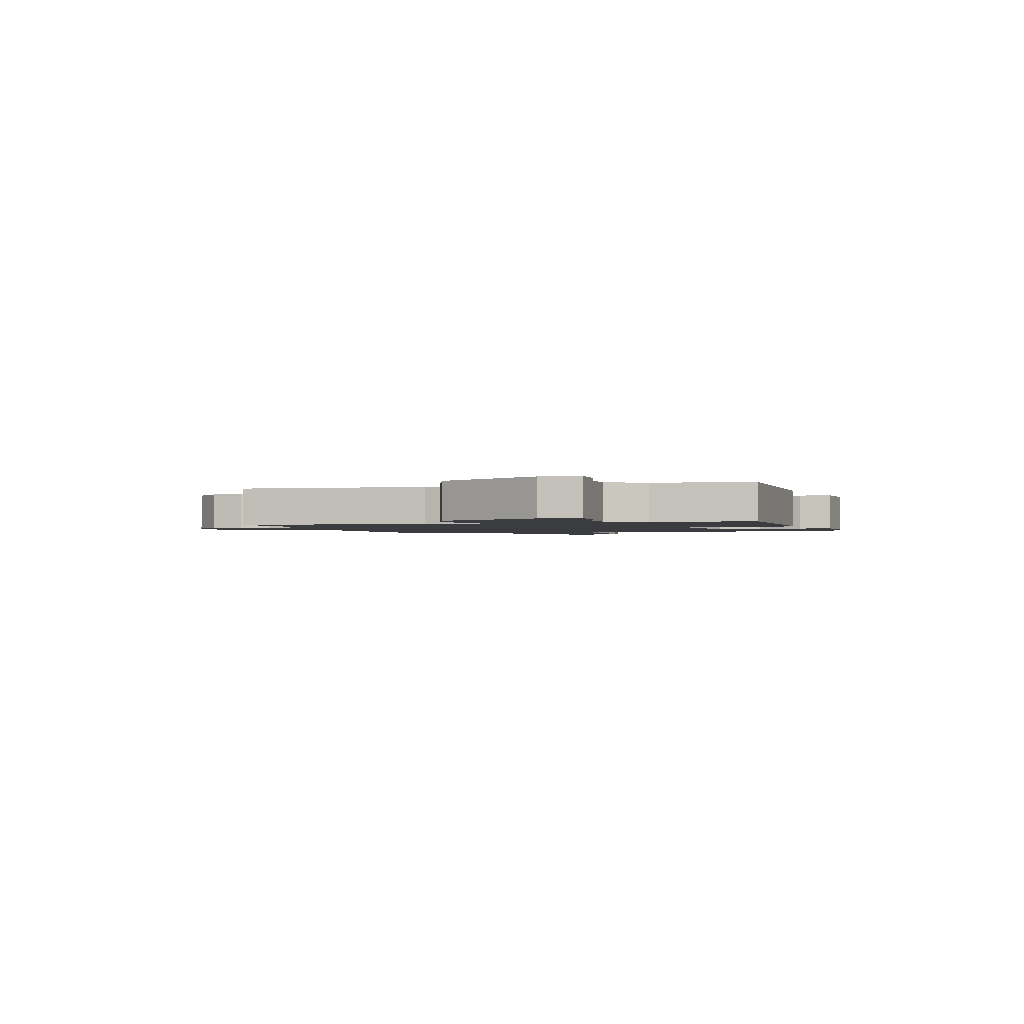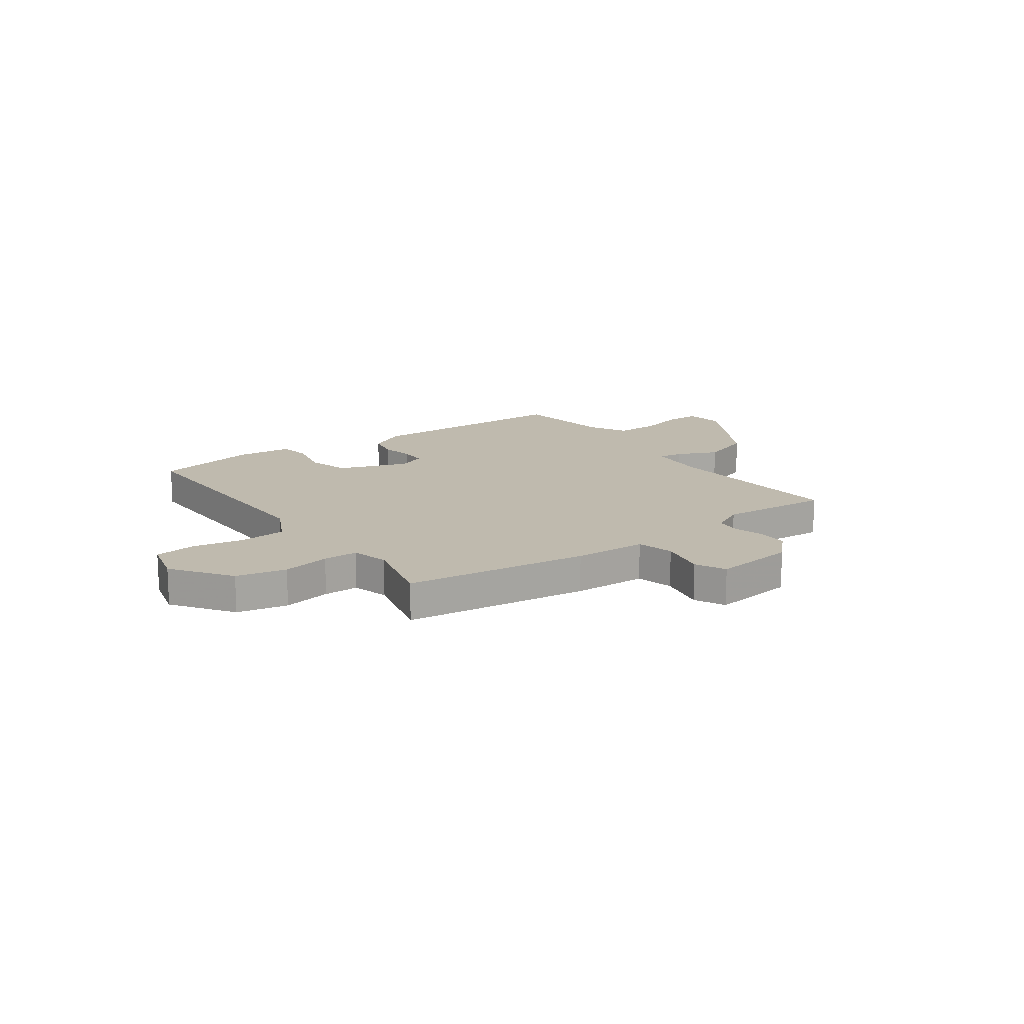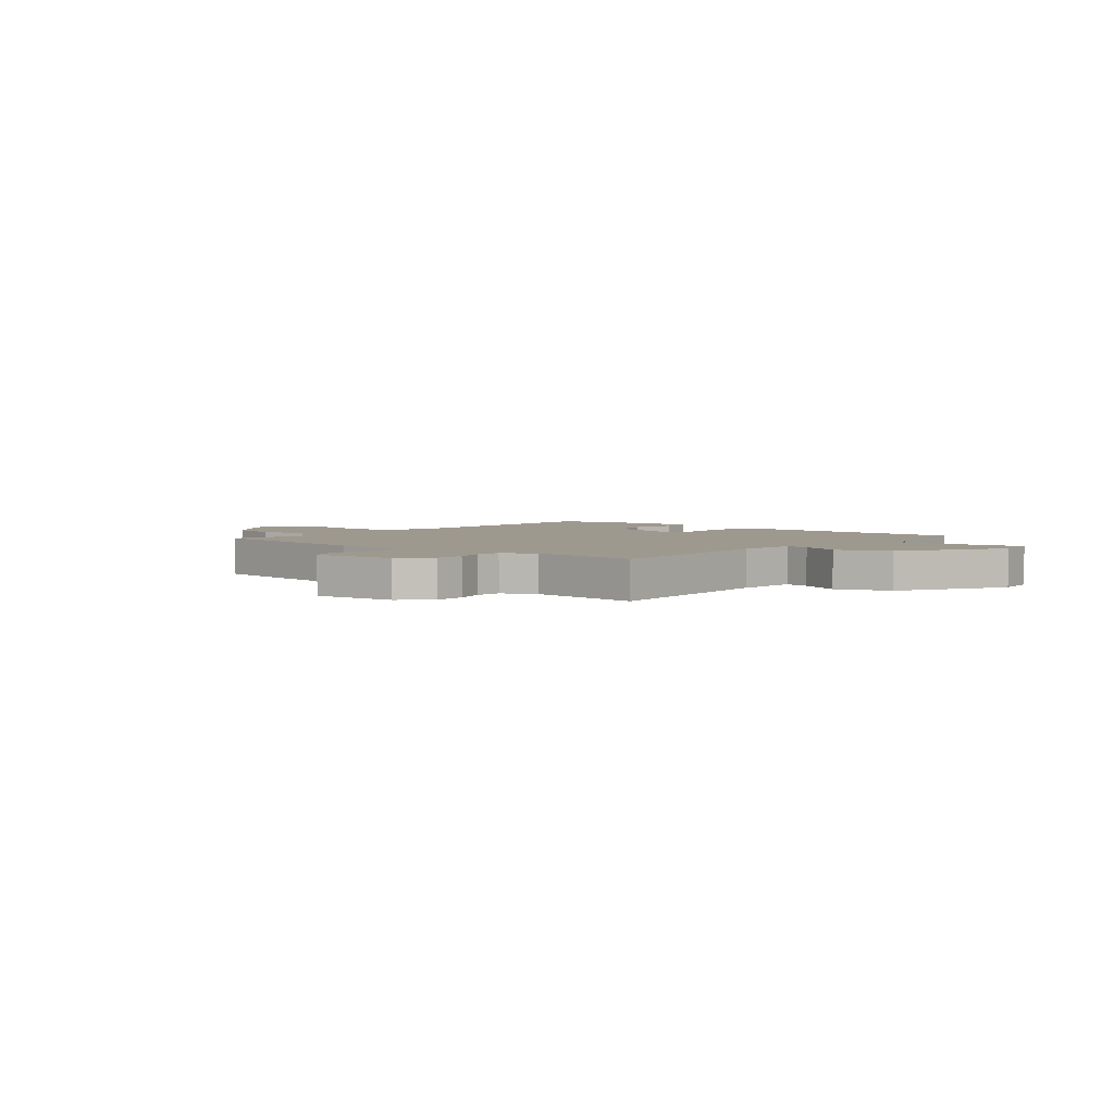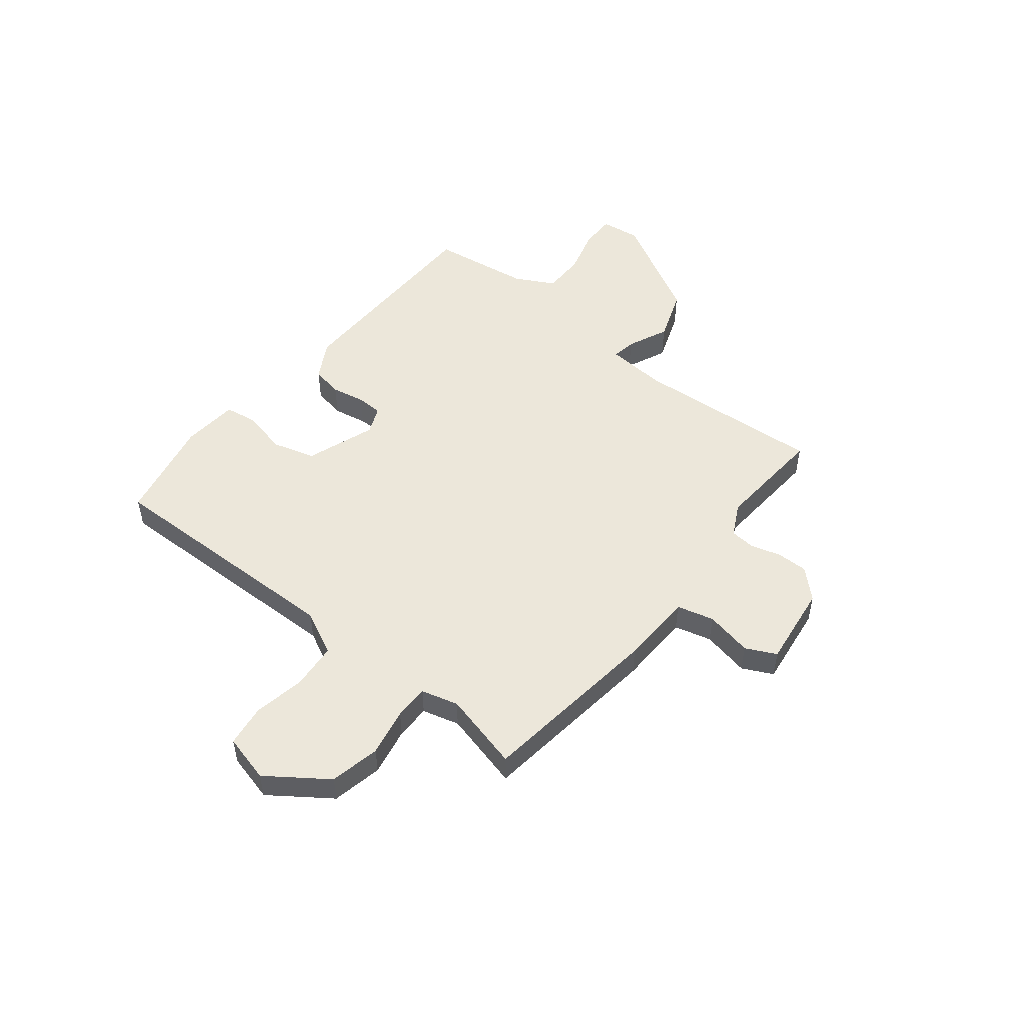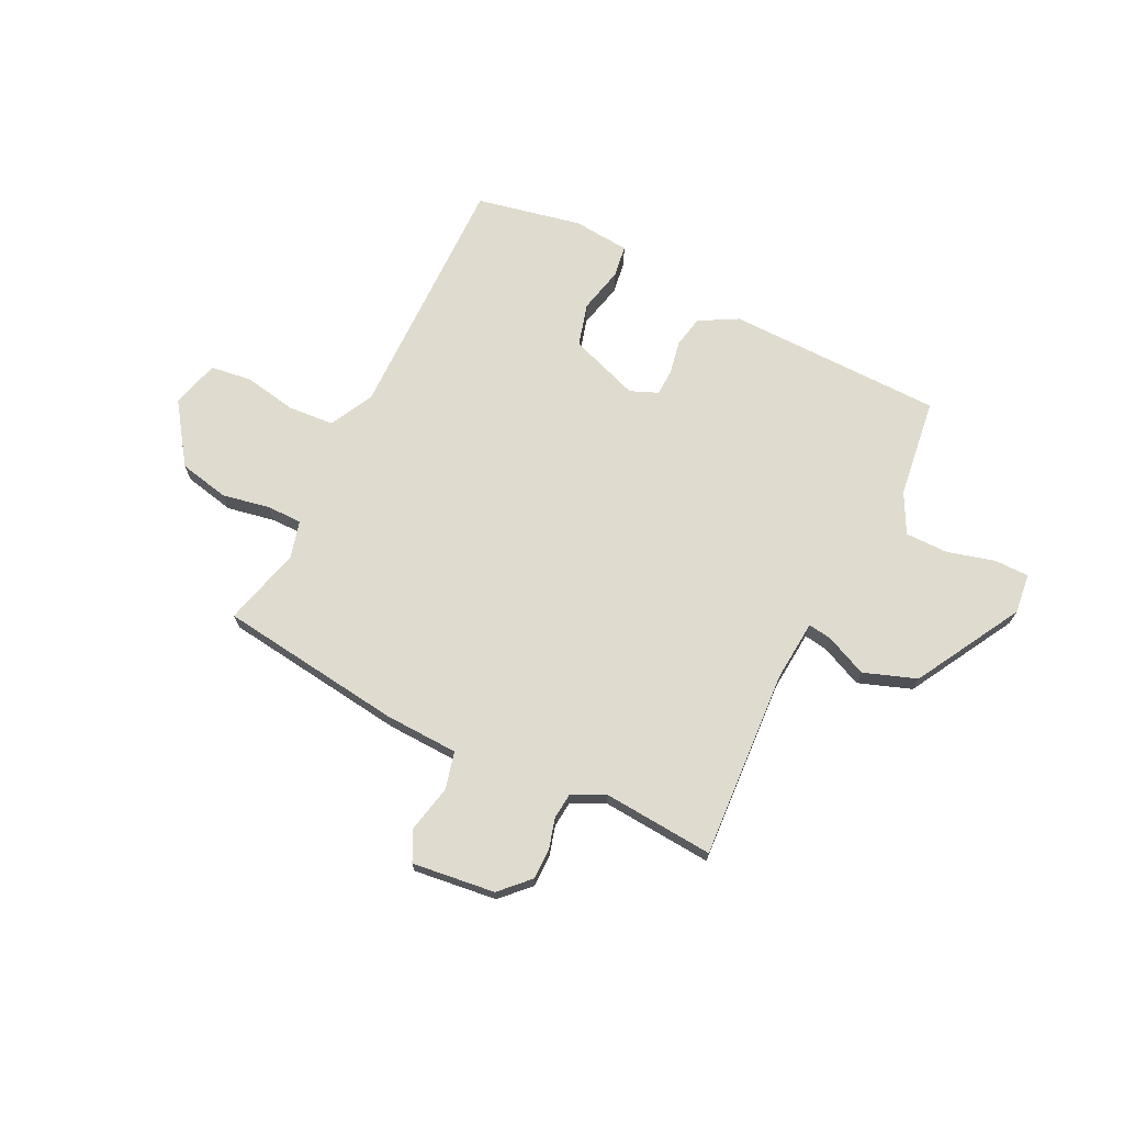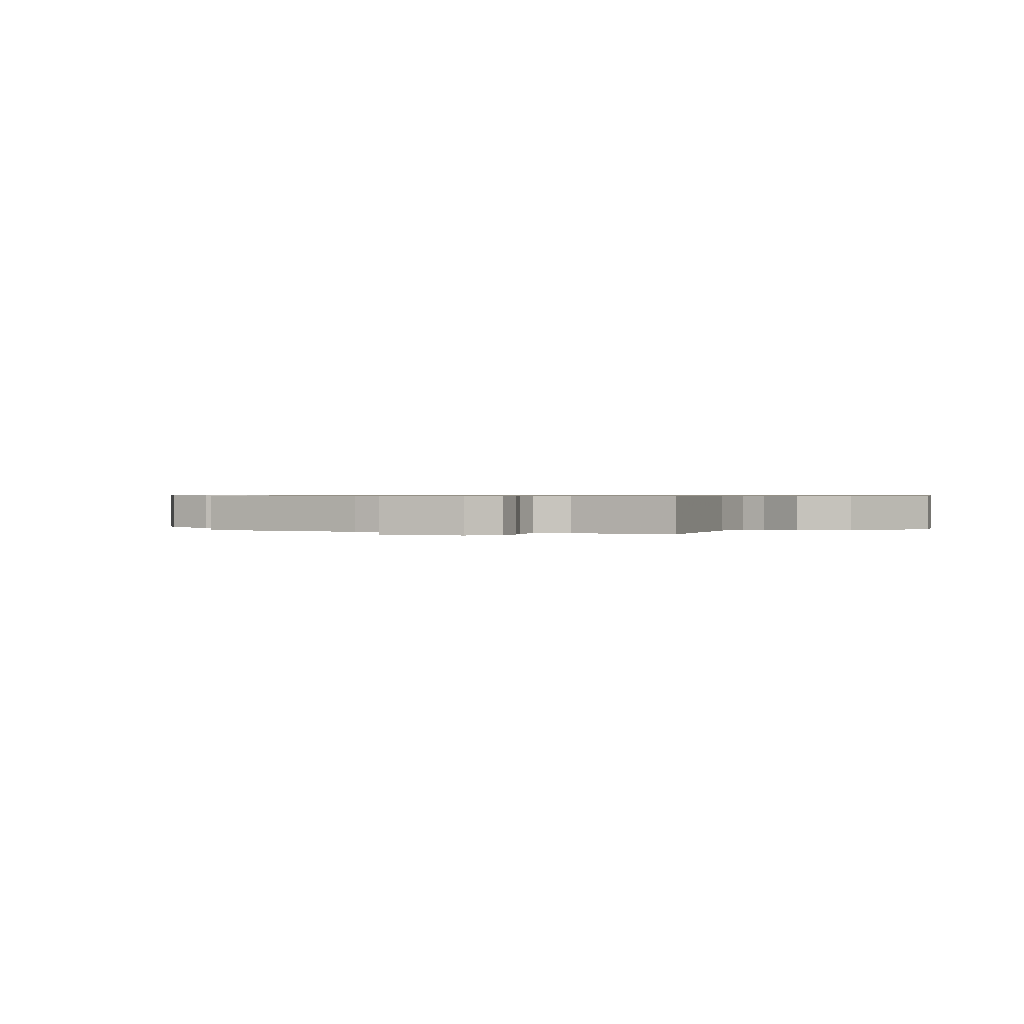
<metadata>
{"format":"obj","ext":"obj","renderer":"f3d","projection":"perspective","resolution":1024,"background":"white","views":[{"elev":-1.6,"azim":-73.1,"up":"+Y"},{"elev":15.6,"azim":145.0,"up":"+Y"},{"elev":3.5,"azim":-138.9,"up":"+Y"},{"elev":50.7,"azim":129.2,"up":"+Y"},{"elev":70.4,"azim":-152.9,"up":"+Y"},{"elev":0.6,"azim":-156.1,"up":"+Y"}]}
</metadata>
<code>
v -0.5 0.07 0.5
v -0.085 0.07 0.5
v -0.012 0.07 0.458
v -0.001 0.07 0.397
v -0.014 0.07 0.333
v -0.013 0.07 0.282
v 0.04 0.07 0.259
v 0.175 0.07 0.305
v 0.199 0.07 0.387
v 0.18 0.07 0.475
v 0.19 0.07 0.537
v 0.299 0.07 0.545
v 0.5 0.07 0.5
v 0.487 0.07 0.017
v 0.529 0.07 -0.069
v 0.618 0.07 -0.077
v 0.718 0.07 -0.06
v 0.798 0.07 -0.072
v 0.821 0.07 -0.165
v 0.739 0.07 -0.278
v 0.642 0.07 -0.297
v 0.55 0.07 -0.278
v 0.483 0.07 -0.277
v 0.463 0.07 -0.348
v 0.5 0.07 -0.5
v 0.144 0.07 -0.54
v 0.003 0.07 -0.543
v -0.016 0.07 -0.614
v 0.002 0.07 -0.705
v -0.027 0.07 -0.763
v -0.186 0.07 -0.741
v -0.238 0.07 -0.686
v -0.237 0.07 -0.626
v -0.22 0.07 -0.569
v -0.224 0.07 -0.52
v -0.287 0.07 -0.487
v -0.5 0.07 -0.5
v -0.472 0.07 -0.137
v -0.48 0.07 -0.019
v -0.527 0.07 -0.026
v -0.606 0.07 -0.06
v -0.707 0.07 -0.022
v -0.819 0.07 0.184
v -0.809 0.07 0.261
v -0.742 0.07 0.26
v -0.651 0.07 0.234
v -0.569 0.07 0.233
v -0.528 0.07 0.309
v -0.5 0 0.5
v -0.085 0 0.5
v -0.012 0 0.458
v -0.001 0 0.397
v -0.014 0 0.333
v -0.013 0 0.282
v 0.04 0 0.259
v 0.175 0 0.305
v 0.199 0 0.387
v 0.18 0 0.475
v 0.19 0 0.537
v 0.299 0 0.545
v 0.5 0 0.5
v 0.487 0 0.017
v 0.529 0 -0.069
v 0.618 0 -0.077
v 0.718 0 -0.06
v 0.798 0 -0.072
v 0.821 0 -0.165
v 0.739 0 -0.278
v 0.642 0 -0.297
v 0.55 0 -0.278
v 0.483 0 -0.277
v 0.463 0 -0.348
v 0.5 0 -0.5
v 0.144 0 -0.54
v 0.003 0 -0.543
v -0.016 0 -0.614
v 0.002 0 -0.705
v -0.027 0 -0.763
v -0.186 0 -0.741
v -0.238 0 -0.686
v -0.237 0 -0.626
v -0.22 0 -0.569
v -0.224 0 -0.52
v -0.287 0 -0.487
v -0.5 0 -0.5
v -0.472 0 -0.137
v -0.48 0 -0.019
v -0.527 0 -0.026
v -0.606 0 -0.06
v -0.707 0 -0.022
v -0.819 0 0.184
v -0.809 0 0.261
v -0.742 0 0.26
v -0.651 0 0.234
v -0.569 0 0.233
v -0.528 0 0.309
f 44 45 46
f 43 44 46
f 42 43 46
f 41 42 46
f 40 41 46
f 39 40 46 47
f 36 37 38
f 35 36 38 39
f 32 33 34
f 31 32 34
f 30 31 34
f 29 30 34
f 28 29 34
f 27 28 34 35
f 39 47 48
f 35 39 48
f 27 35 48
f 26 27 48
f 25 26 48
f 24 25 48
f 20 21 22
f 19 20 22
f 18 19 22
f 17 18 22
f 16 17 22
f 15 16 22 23
f 12 13 14
f 11 12 14
f 10 11 14
f 9 10 14
f 15 23 24
f 14 15 24
f 9 14 24
f 8 9 24
f 3 4 5
f 2 3 5
f 1 2 5
f 48 1 5
f 48 5 6
f 24 48 6 7
f 7 8 24
f 94 93 92
f 94 92 91
f 94 91 90
f 94 90 89
f 94 89 88
f 95 94 88 87
f 86 85 84
f 87 86 84 83
f 82 81 80
f 82 80 79
f 82 79 78
f 82 78 77
f 82 77 76
f 83 82 76 75
f 96 95 87
f 96 87 83
f 96 83 75
f 96 75 74
f 96 74 73
f 96 73 72
f 70 69 68
f 70 68 67
f 70 67 66
f 70 66 65
f 70 65 64
f 71 70 64 63
f 62 61 60
f 62 60 59
f 62 59 58
f 62 58 57
f 72 71 63
f 72 63 62
f 72 62 57
f 72 57 56
f 53 52 51
f 53 51 50
f 53 50 49
f 53 49 96
f 54 53 96
f 55 54 96 72
f 72 56 55
f 1 49 50 2
f 2 50 51 3
f 3 51 52 4
f 4 52 53 5
f 5 53 54 6
f 6 54 55 7
f 7 55 56 8
f 8 56 57 9
f 9 57 58 10
f 10 58 59 11
f 11 59 60 12
f 12 60 61 13
f 13 61 62 14
f 14 62 63 15
f 15 63 64 16
f 16 64 65 17
f 17 65 66 18
f 18 66 67 19
f 19 67 68 20
f 20 68 69 21
f 21 69 70 22
f 22 70 71 23
f 23 71 72 24
f 24 72 73 25
f 25 73 74 26
f 26 74 75 27
f 27 75 76 28
f 28 76 77 29
f 29 77 78 30
f 30 78 79 31
f 31 79 80 32
f 32 80 81 33
f 33 81 82 34
f 34 82 83 35
f 35 83 84 36
f 36 84 85 37
f 37 85 86 38
f 38 86 87 39
f 39 87 88 40
f 40 88 89 41
f 41 89 90 42
f 42 90 91 43
f 43 91 92 44
f 44 92 93 45
f 45 93 94 46
f 46 94 95 47
f 47 95 96 48
f 48 96 49 1

</code>
